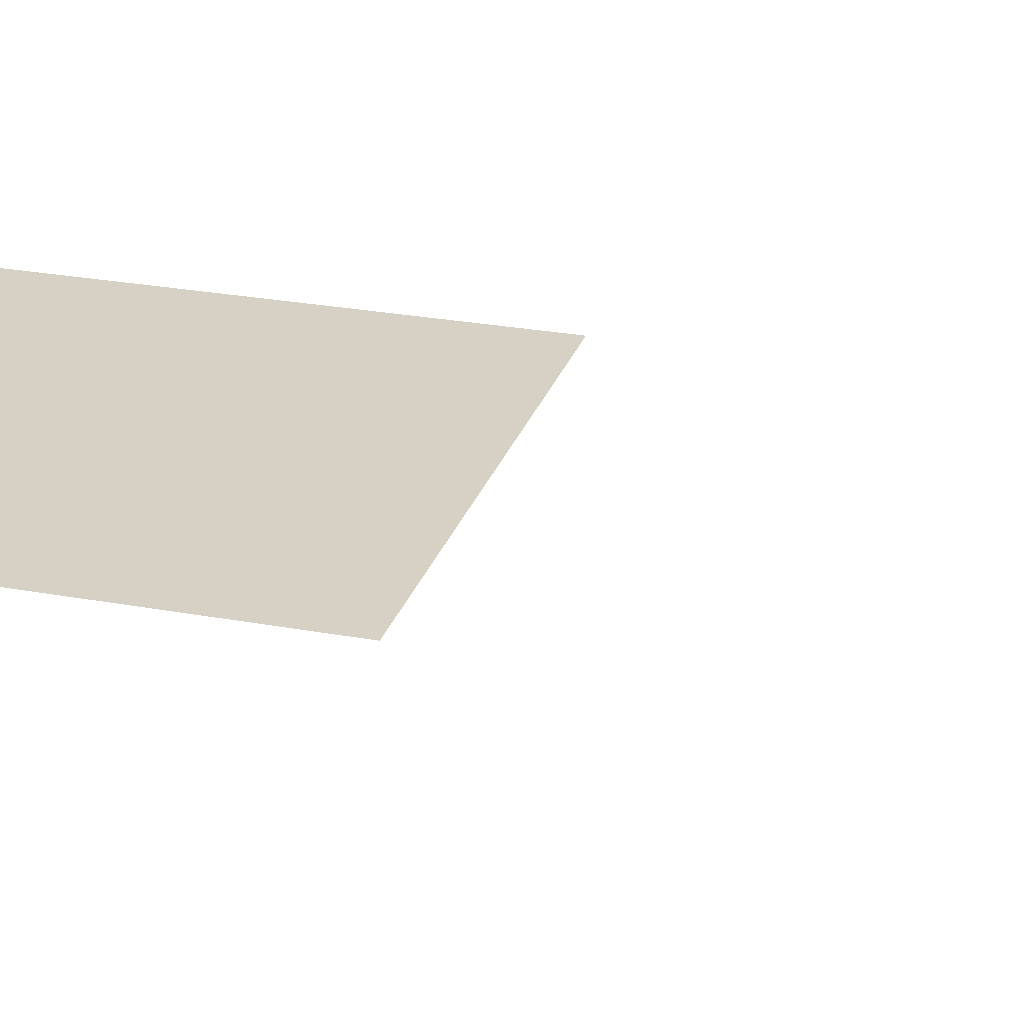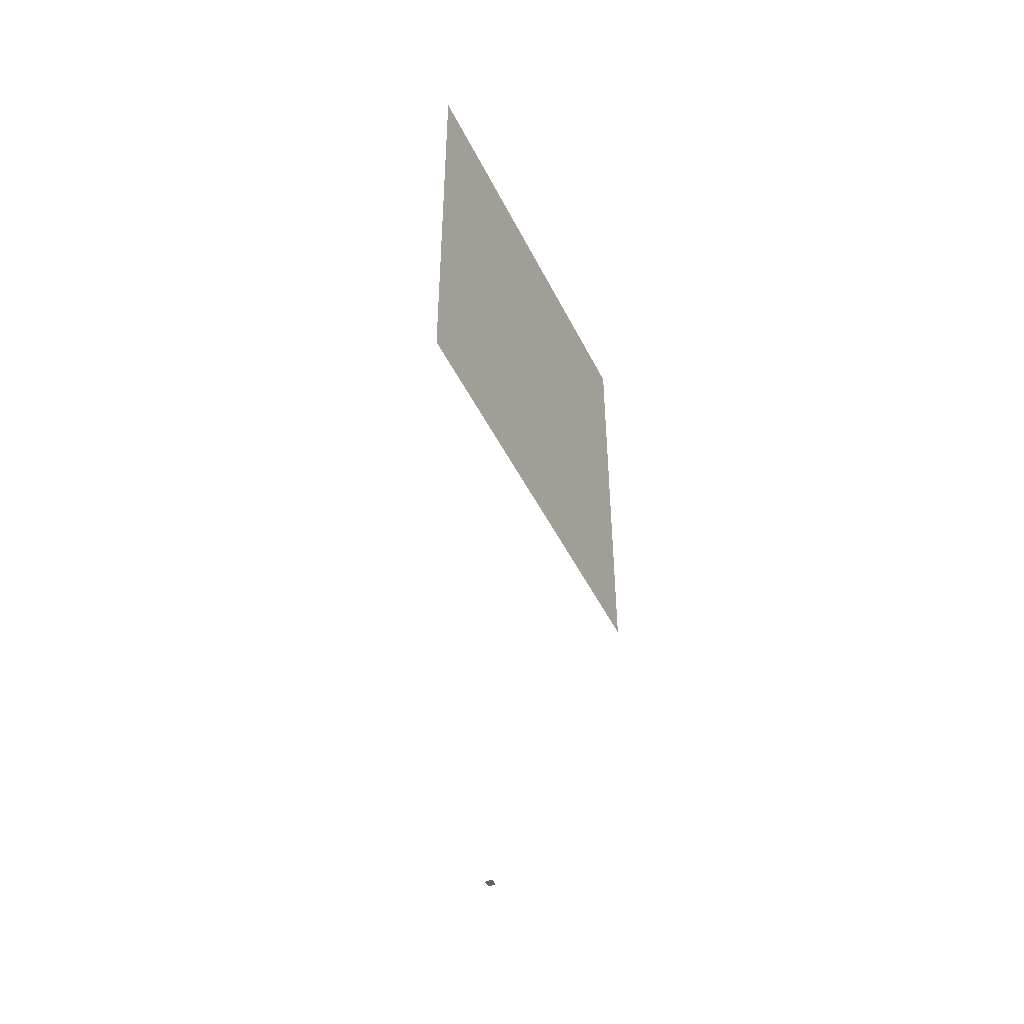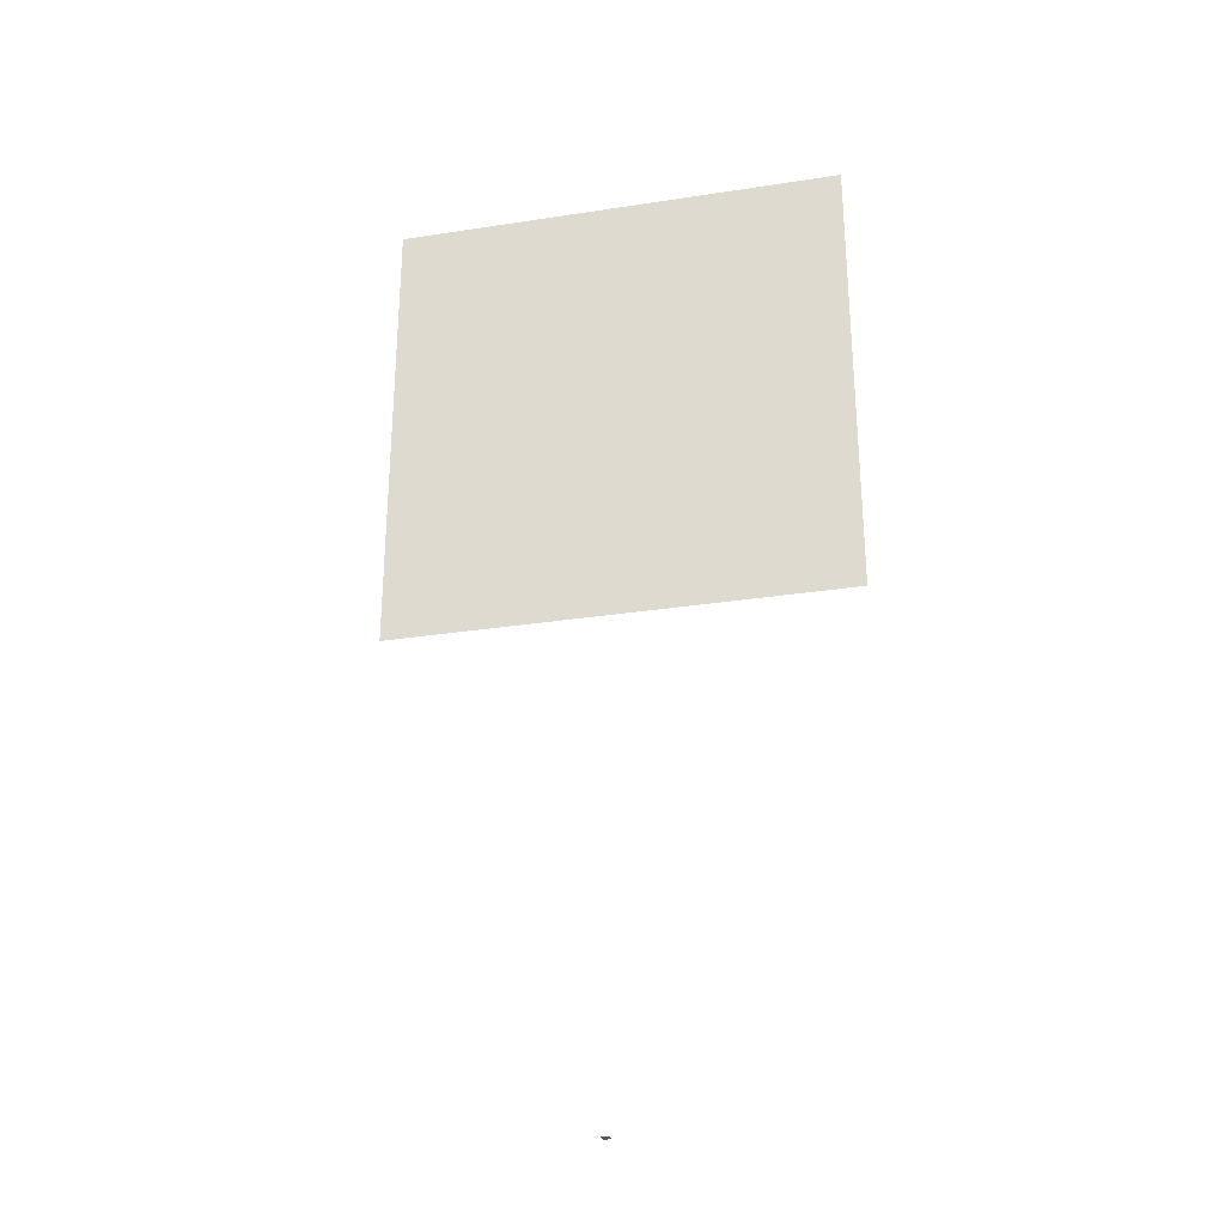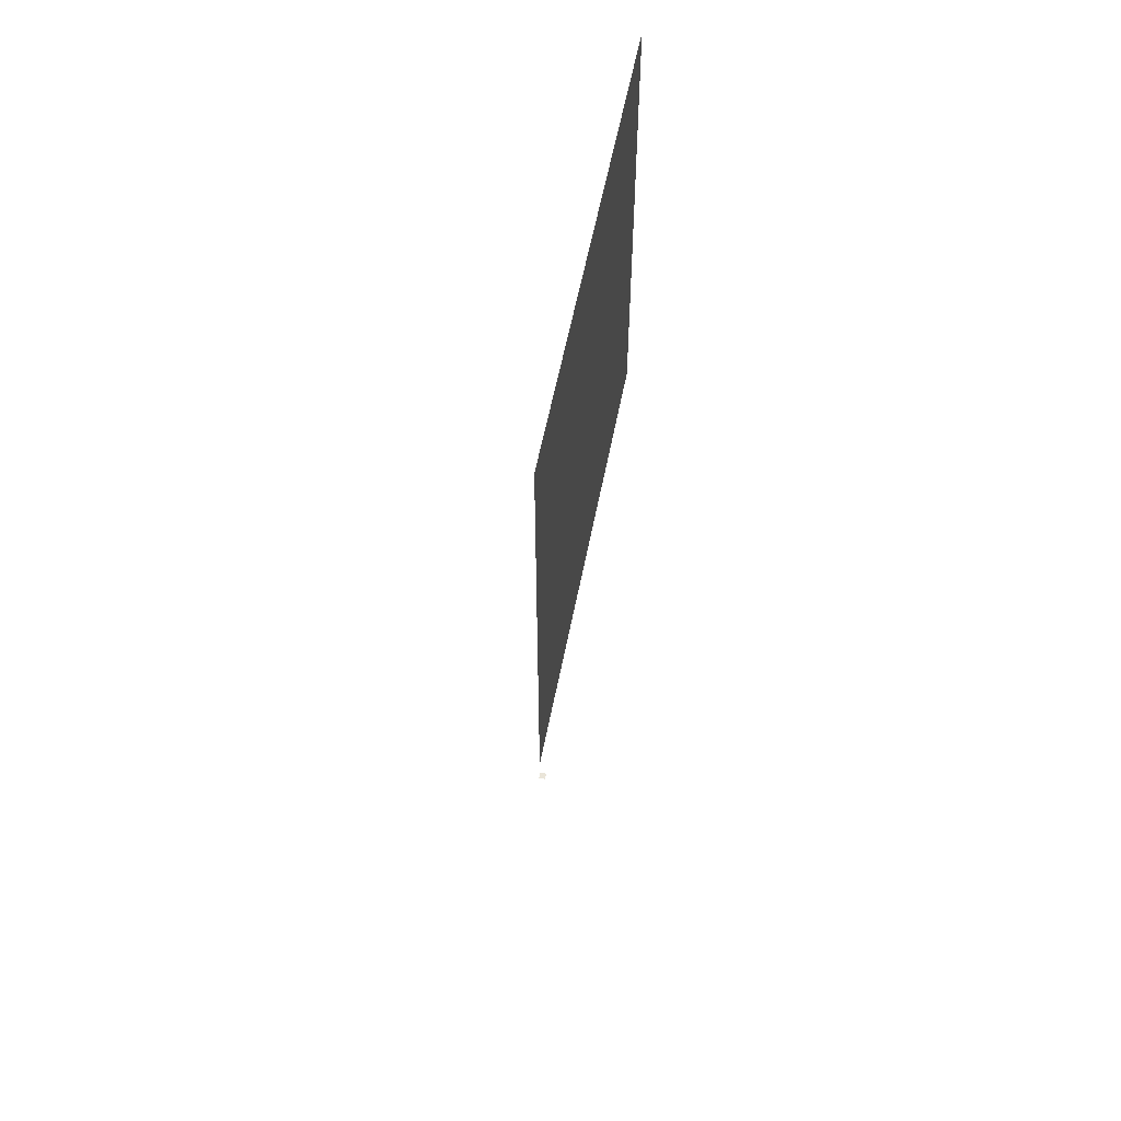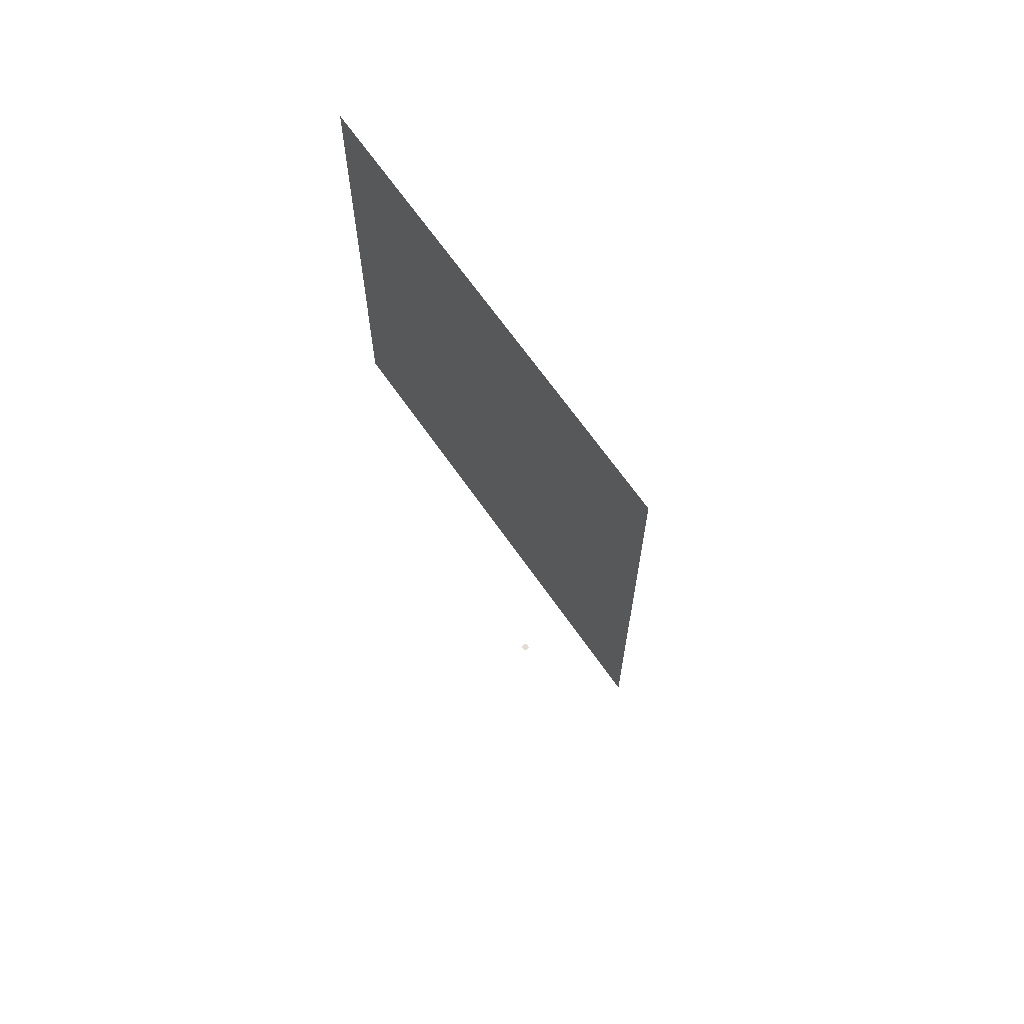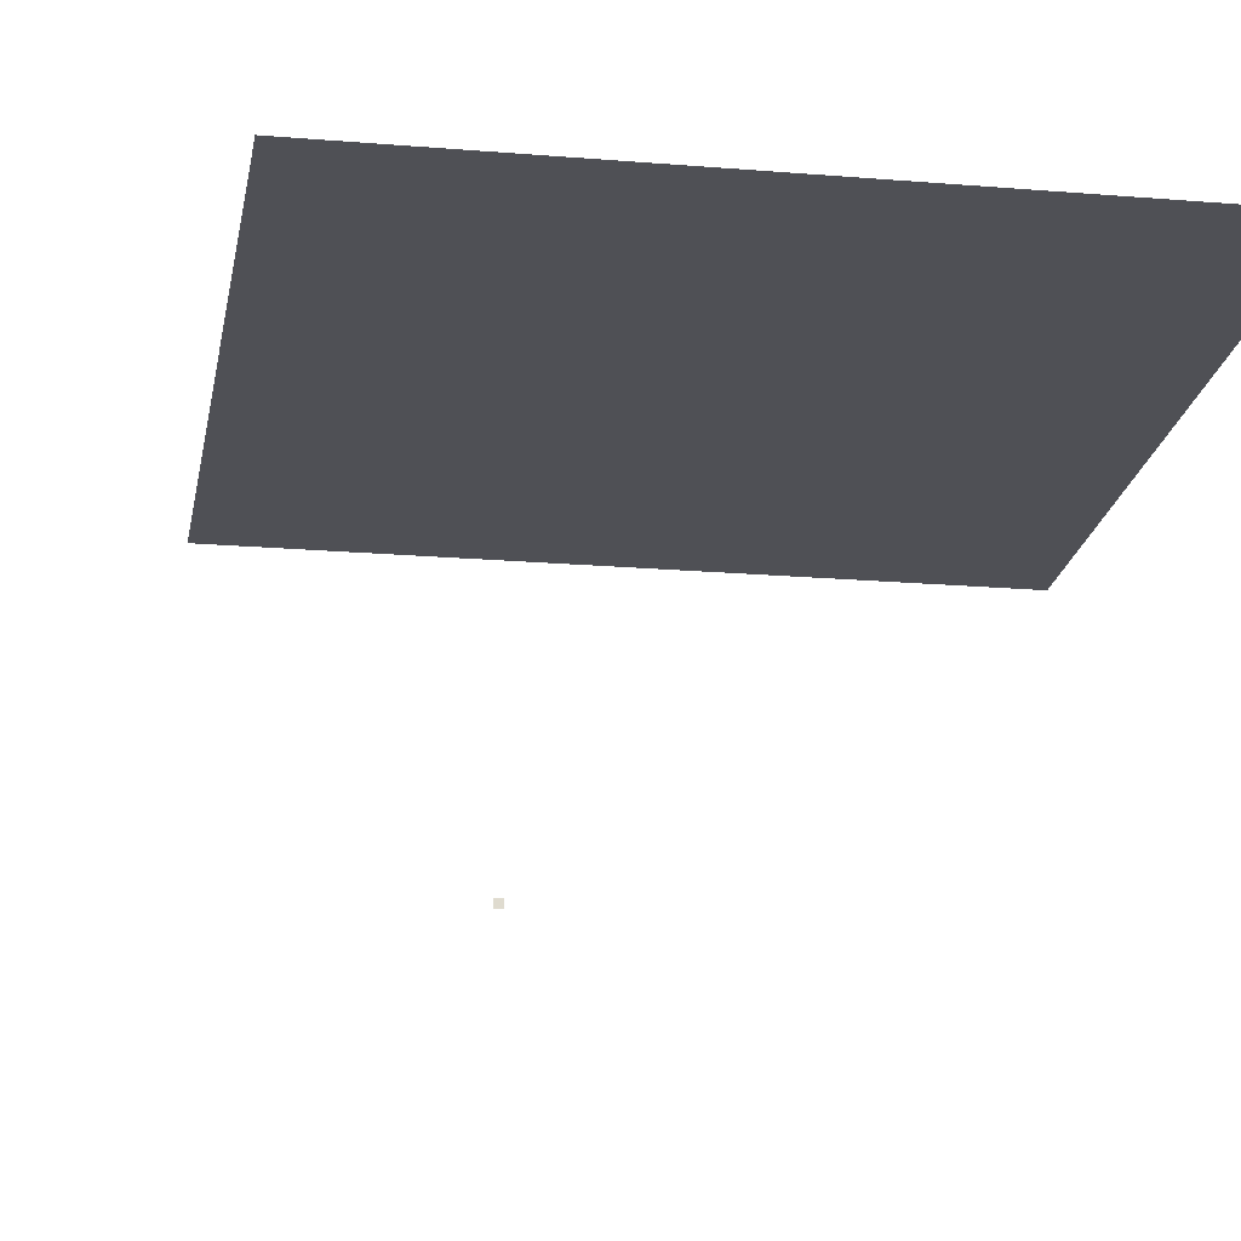
<metadata>
{"format":"obj","ext":"obj","renderer":"f3d","projection":"perspective","resolution":1024,"background":"white","views":[{"elev":26.6,"azim":106.2,"up":"+Y"},{"elev":-48.8,"azim":115.7,"up":"+Z"},{"elev":-30.3,"azim":12.7,"up":"+Z"},{"elev":58.3,"azim":101.1,"up":"+Z"},{"elev":67.4,"azim":-124.9,"up":"+Z"},{"elev":-19.3,"azim":-9.1,"up":"+Y"}]}
</metadata>
<code>
o LidMeshLaptopLid_2_0_GeomSubset_4
v 0.000632 0.1303 -0.1288
v -0.000632 0.1303 -0.1288
v 0.000632 0.1316 -0.1288
v -0.000632 0.1316 -0.1288
v 0.000632 0.1303 -0.1288
v -0.000632 0.1303 -0.1288
v 0.000632 0.1316 -0.1288
v -0.000632 0.1316 -0.1288
v 0.000632 0.1303 -0.1288
v -0.000632 0.1303 -0.1288
v 0.000632 0.1316 -0.1288
v -0.000632 0.1316 -0.1288
v 0.000632 0.1303 -0.1288
v -0.000632 0.1303 -0.1288
v 0.000632 0.1316 -0.1288
v -0.000632 0.1316 -0.1288
v 0.000632 0.1303 -0.1288
v -0.000632 0.1303 -0.1288
v 0.000632 0.1316 -0.1288
v -0.000632 0.1316 -0.1288
v 0.000632 0.1303 -0.1288
v -0.000632 0.1303 -0.1288
v 0.000632 0.1316 -0.1288
v -0.000632 0.1316 -0.1288
v -0.1743 0.1284 -0.1313
v -0.1743 0.1284 0.1384
v 0 0.1284 0.1384
v -0.1492 0.1284 -0.08403
v 0 0.1284 -0.08403
v 0 0.1284 0.1109
v -0.1492 0.1284 0.1109
v -0.1492 0.1328 -0.08403
v 0 0.1328 -0.08403
v 0 0.1328 0.1109
v -0.1492 0.1328 0.1109
v -0.1689 0.1374 -0.1188
v -0.1727 0.1358 -0.1297
v -0.1743 0.132 -0.1313
v 0 0.138 -0.1188
v -0.1743 0.132 0.1384
v -0.1727 0.1358 0.1368
v -0.1689 0.1374 0.133
v 0 0.138 0.133
v 0 0.1358 0.1368
v 0 0.132 0.1384
v -0.06563 0.1328 -0.08403
v -0.1318 0.1328 -0.08403
v -0.1318 0.1328 0.1109
v -0.06563 0.1328 0.1109
v -0.1318 0.1284 0.1109
v -0.06563 0.1284 0.1109
v -0.1422 0.1284 0.1384
v -0.07078 0.1284 0.1384
v -0.1422 0.132 0.1384
v -0.07078 0.132 0.1384
v -0.1422 0.1358 0.1368
v -0.07078 0.1358 0.1368
v -0.1422 0.1374 0.133
v -0.07078 0.1374 0.133
v -0.1422 0.1374 -0.1188
v -0.07078 0.1374 -0.1188
v -0.1422 0.1358 -0.1297
v -0.1422 0.132 -0.1313
v -0.1422 0.1284 -0.1313
v -0.1318 0.1284 -0.08403
v -0.06563 0.1284 -0.08403
v -0.1422 0.1284 -0.1188
v -0.07078 0.1284 -0.1188
v 0 0.1284 -0.1188
v 0 0.1284 0.1363
v -0.07078 0.1284 0.1363
v -0.1422 0.1284 0.1363
v -0.1719 0.1284 0.1363
v -0.1719 0.1284 -0.1188
v 0.1743 0.1284 -0.1313
v 0.1743 0.1284 0.1384
v 0.1492 0.1284 -0.08403
v 0.1492 0.1284 0.1109
v 0.1492 0.1328 -0.08403
v 0.1492 0.1328 0.1109
v 0.1689 0.1374 -0.1188
v 0.1727 0.1358 -0.1297
v 0.1743 0.132 -0.1313
v 0.1743 0.132 0.1384
v 0.1727 0.1358 0.1368
v 0.1689 0.1374 0.133
v 0.06563 0.1328 -0.08403
v 0.1318 0.1328 -0.08403
v 0.1318 0.1328 0.1109
v 0.06563 0.1328 0.1109
v 0.1318 0.1284 0.1109
v 0.06563 0.1284 0.1109
v 0.1422 0.1284 0.1384
v 0.07078 0.1284 0.1384
v 0.1422 0.132 0.1384
v 0.07078 0.132 0.1384
v 0.1422 0.1358 0.1368
v 0.07078 0.1358 0.1368
v 0.1422 0.1374 0.133
v 0.07078 0.138 0.133
v 0.1422 0.1374 -0.1188
v 0.07078 0.138 -0.1188
v 0.1422 0.1358 -0.1297
v 0.1422 0.132 -0.1313
v 0.1422 0.1284 -0.1313
v 0.1318 0.1284 -0.08403
v 0.06563 0.1284 -0.08403
v 0.1422 0.1284 -0.1188
v 0.07078 0.1284 -0.1188
v 0.07078 0.1284 0.1363
v 0.1422 0.1284 0.1363
v 0.1719 0.1284 0.1363
v 0.1719 0.1284 -0.1188
v -0.1422 0.1329 -0.1188
v -0.07078 0.1329 -0.1188
v 0 0.1332 -0.1188
v 0.07078 0.1332 -0.1188
v 0.1422 0.1329 -0.1188
v 0.1699 0.1276 -0.1121
v 0.1698 0.1275 -0.1121
v 0.1698 0.1275 0.1318
v 0.1699 0.1276 0.1318
v 0.1696 0.1276 -0.1134
v 0.1696 0.1275 -0.1133
v 0.169 0.1276 -0.1144
v 0.169 0.1275 -0.1143
v 0.1681 0.1276 -0.1151
v 0.1681 0.1275 -0.115
v 0.167 0.1276 -0.1153
v 0.167 0.1275 -0.1152
v -2e-06 0.1275 -0.1152
v 2e-06 0.1276 -0.1153
v -0.167 0.1276 -0.1153
v -0.167 0.1275 -0.1152
v -0.1681 0.1276 -0.1151
v -0.1681 0.1275 -0.115
v -0.169 0.1276 -0.1144
v -0.169 0.1275 -0.1143
v -0.1696 0.1276 -0.1134
v -0.1696 0.1275 -0.1133
v -0.1699 0.1276 -0.1121
v -0.1698 0.1275 -0.1121
v -0.1699 0.1276 0.1318
v -0.1698 0.1275 0.1318
v -0.1627 0.1275 -0.1135
v -0.1627 0.1276 -0.1134
v -2e-06 0.1276 -0.1134
v 2e-06 0.1275 -0.1135
v -0.1644 0.1275 -0.1132
v -0.1643 0.1276 -0.1131
v -0.1658 0.1275 -0.1121
v -0.1657 0.1276 -0.112
v -0.1668 0.1275 -0.1105
v -0.1667 0.1276 -0.1104
v -0.1671 0.1275 -0.1087
v -0.167 0.1276 -0.1087
v -0.1671 0.1275 0.1284
v -0.167 0.1276 0.1284
v -2e-06 0.1275 0.1333
v 2e-06 0.1276 0.1332
v -0.1627 0.1276 0.1332
v -0.1627 0.1275 0.1333
v 0.1627 0.1275 0.1333
v 0.1627 0.1276 0.1332
v 0.1644 0.1275 0.1329
v 0.1643 0.1276 0.1328
v 0.1658 0.1275 0.1318
v 0.1657 0.1276 0.1318
v 0.1668 0.1275 0.1302
v 0.1667 0.1276 0.1302
v 0.1671 0.1275 0.1284
v 0.167 0.1276 0.1284
v 0.1671 0.1275 -0.1087
v 0.167 0.1276 -0.1087
v 0.1696 0.1276 0.1331
v 0.1696 0.1275 0.1331
v 0.169 0.1275 0.134
v 0.169 0.1276 0.1341
v 0.1681 0.1275 0.1347
v 0.1681 0.1276 0.1348
v 0.167 0.1275 0.1349
v 0.167 0.1276 0.135
v -2e-06 0.1276 0.135
v 2e-06 0.1275 0.1349
v -0.167 0.1275 0.1349
v -0.167 0.1276 0.135
v -0.1681 0.1276 0.1348
v -0.1681 0.1275 0.1347
v -0.169 0.1275 0.134
v -0.169 0.1276 0.1341
v -0.1696 0.1275 0.1331
v -0.1696 0.1276 0.1331
v 0.1627 0.1276 -0.1134
v 0.1627 0.1275 -0.1135
v 0.1643 0.1276 -0.1131
v 0.1644 0.1275 -0.1132
v 0.1657 0.1276 -0.112
v 0.1658 0.1275 -0.1121
v 0.1667 0.1276 -0.1104
v 0.1668 0.1275 -0.1105
v -0.1668 0.1275 0.1302
v -0.1667 0.1276 0.1302
v -0.1658 0.1275 0.1318
v -0.1657 0.1276 0.1318
v -0.1644 0.1275 0.1329
v -0.1643 0.1276 0.1328
v 0.1699 0.1286 -0.1121
v 0.1696 0.1286 -0.1134
v 0.169 0.1286 -0.1144
v 0.1681 0.1286 -0.1151
v 0.167 0.1286 -0.1153
v -0.167 0.1286 -0.1153
v -0.1681 0.1286 -0.1151
v -0.169 0.1286 -0.1144
v -0.1696 0.1286 -0.1134
v -0.1699 0.1286 -0.1121
v 0.1696 0.1286 0.1331
v 0.1699 0.1286 0.1318
v 0.169 0.1286 0.1341
v 0.1681 0.1286 0.1348
v 0.167 0.1286 0.135
v -0.1681 0.1286 0.1348
v -0.167 0.1286 0.135
v -0.169 0.1286 0.1341
v -0.1696 0.1286 0.1331
v -0.1699 0.1286 0.1318
v 0 0.1281 -0.1134
v -0.1627 0.1281 -0.1134
v 0 0.1281 0.1332
v -0.1627 0.1281 0.1332
v -0.167 0.1281 -0.1087
v -0.167 0.1281 0.1284
v 0.167 0.1281 0.1284
v 0.167 0.1281 -0.1087
v 0 0.1286 -0.1153
v 0 0.1286 0.135
v 0.1667 0.1281 -0.1104
v 0.1657 0.1281 -0.112
v 0.1643 0.1281 -0.1131
v 0.1627 0.1281 -0.1134
v -0.1667 0.1281 -0.1104
v -0.1657 0.1281 -0.112
v -0.1643 0.1281 -0.1131
v 0.1667 0.1281 0.1302
v 0.1657 0.1281 0.1318
v 0.1643 0.1281 0.1328
v 0.1627 0.1281 0.1332
v -0.1667 0.1281 0.1302
v -0.1657 0.1281 0.1318
v -0.1643 0.1281 0.1328
v -0.03897 0.1389 -0.04266
v 0.03897 0.1389 -0.04266
v -0.03897 0.1389 0.03907
v 0.03897 0.1389 0.03907
v -0.1492 0.1326 -0.08403
v 0 0.1326 -0.08403
v 0 0.1326 0.1109
v -0.1492 0.1326 0.1109
v -0.06563 0.1326 -0.08403
v -0.1318 0.1326 -0.08403
v -0.1318 0.1326 0.1109
v -0.06563 0.1326 0.1109
v 0.1492 0.1326 -0.08403
v 0.1492 0.1326 0.1109
v 0.06563 0.1326 -0.08403
v 0.1318 0.1326 -0.08403
v 0.1318 0.1326 0.1109
v 0.06563 0.1326 0.1109
f 17 18 20 19
f 21 22 24 23
f 251 252 254 253

</code>
